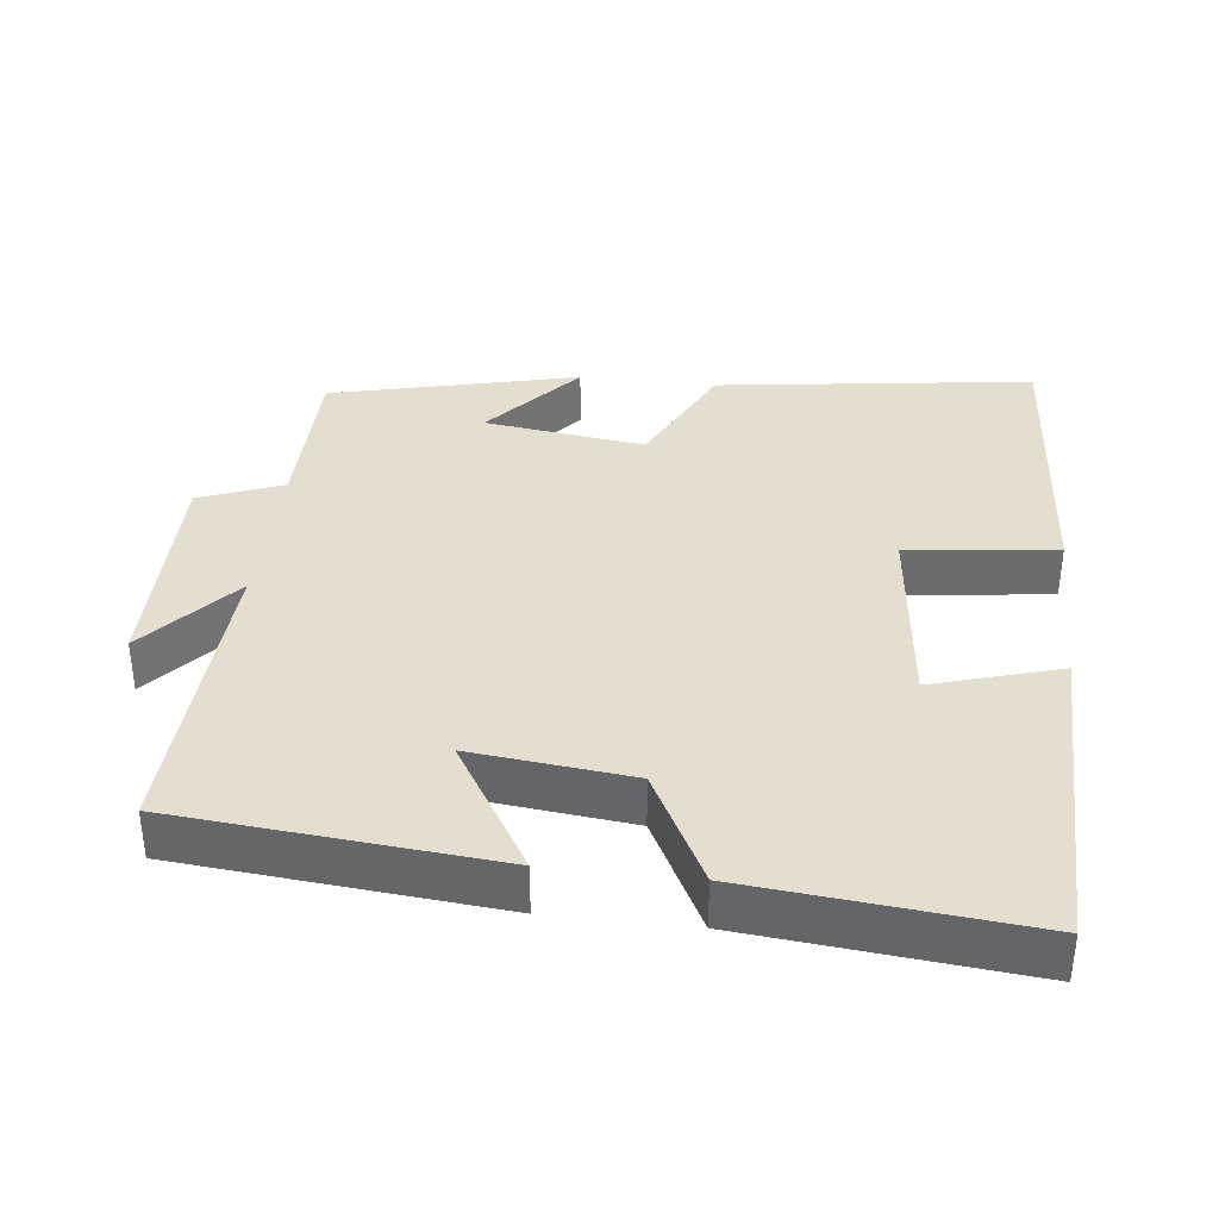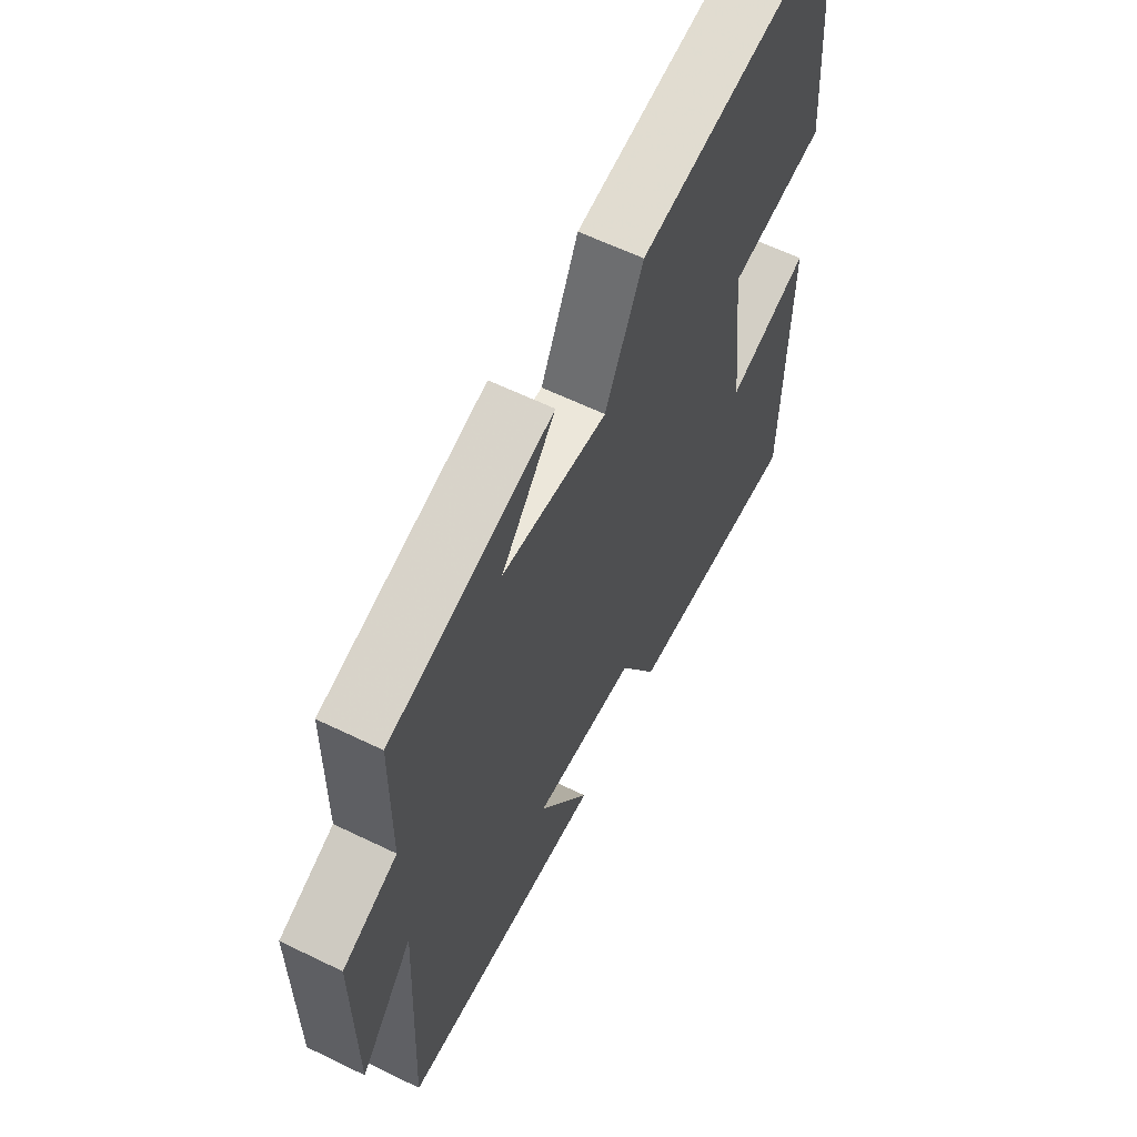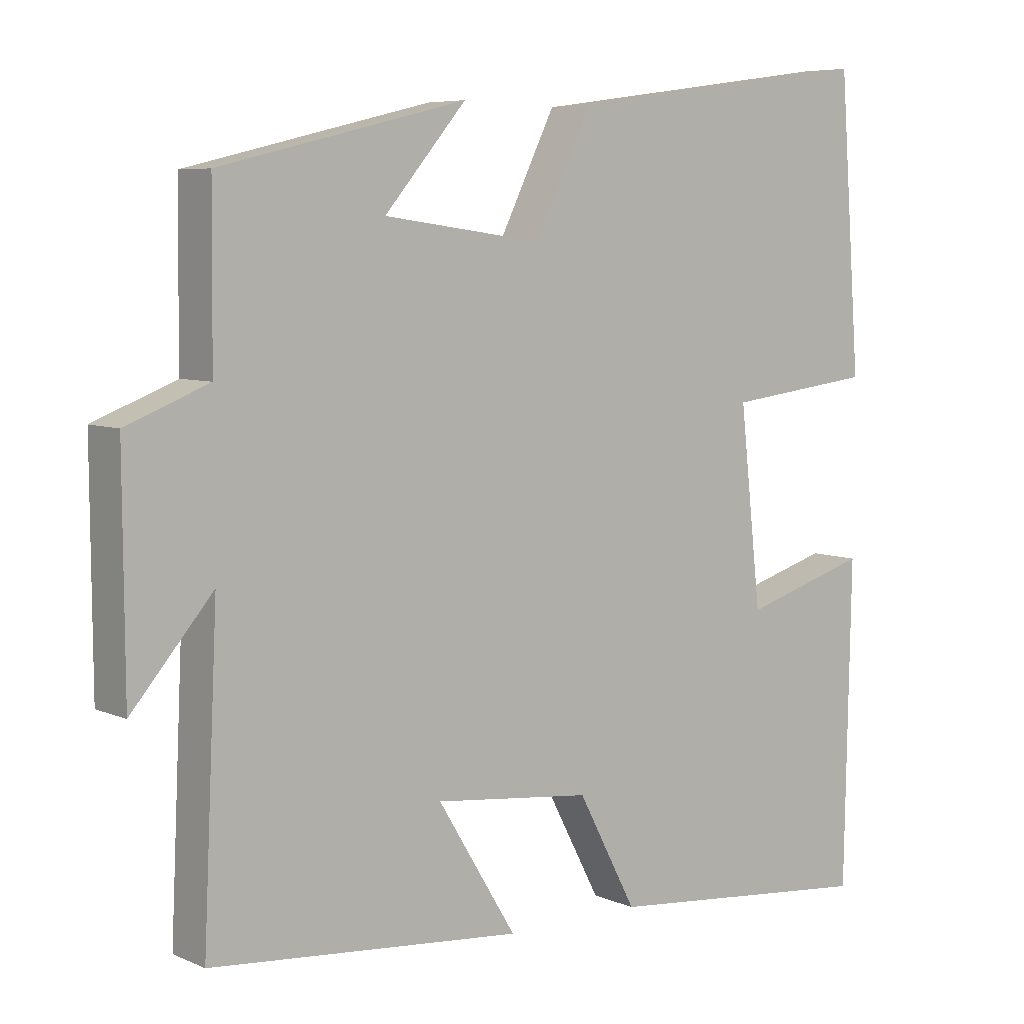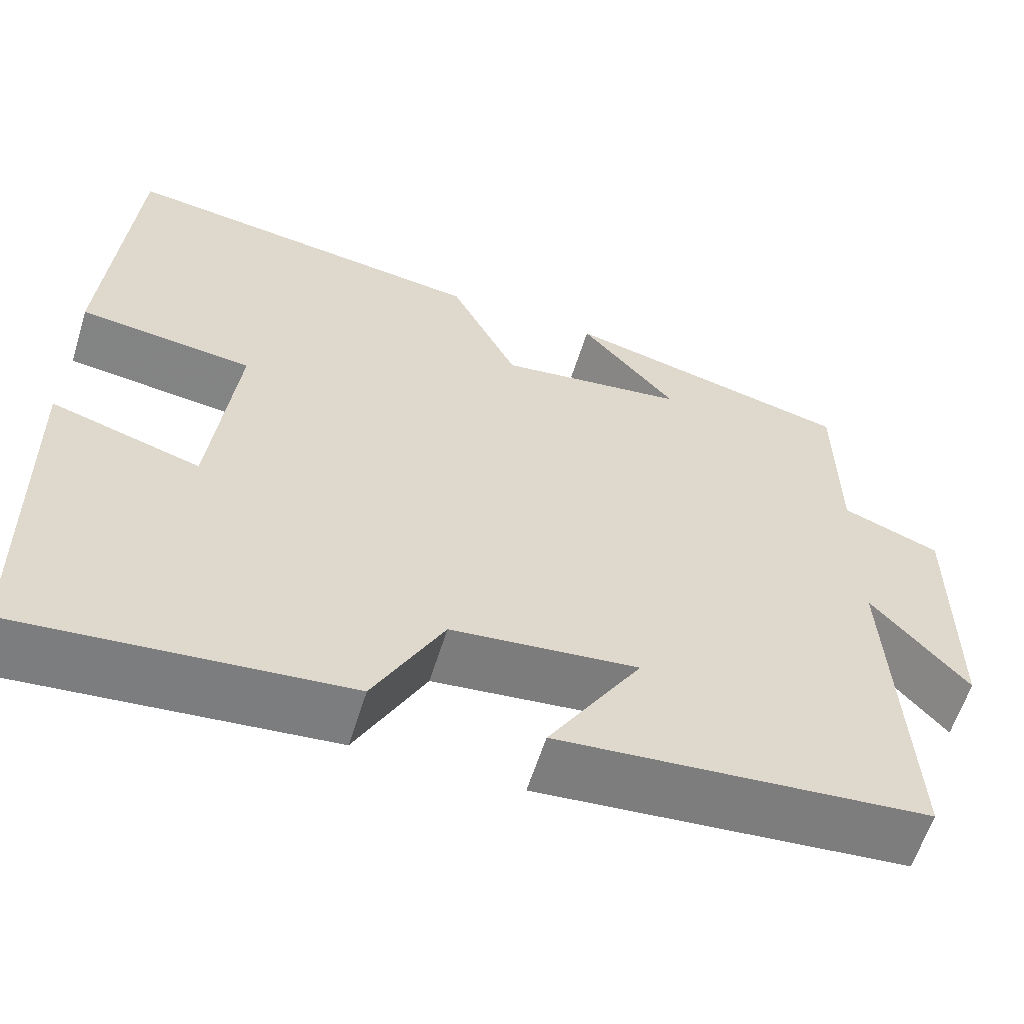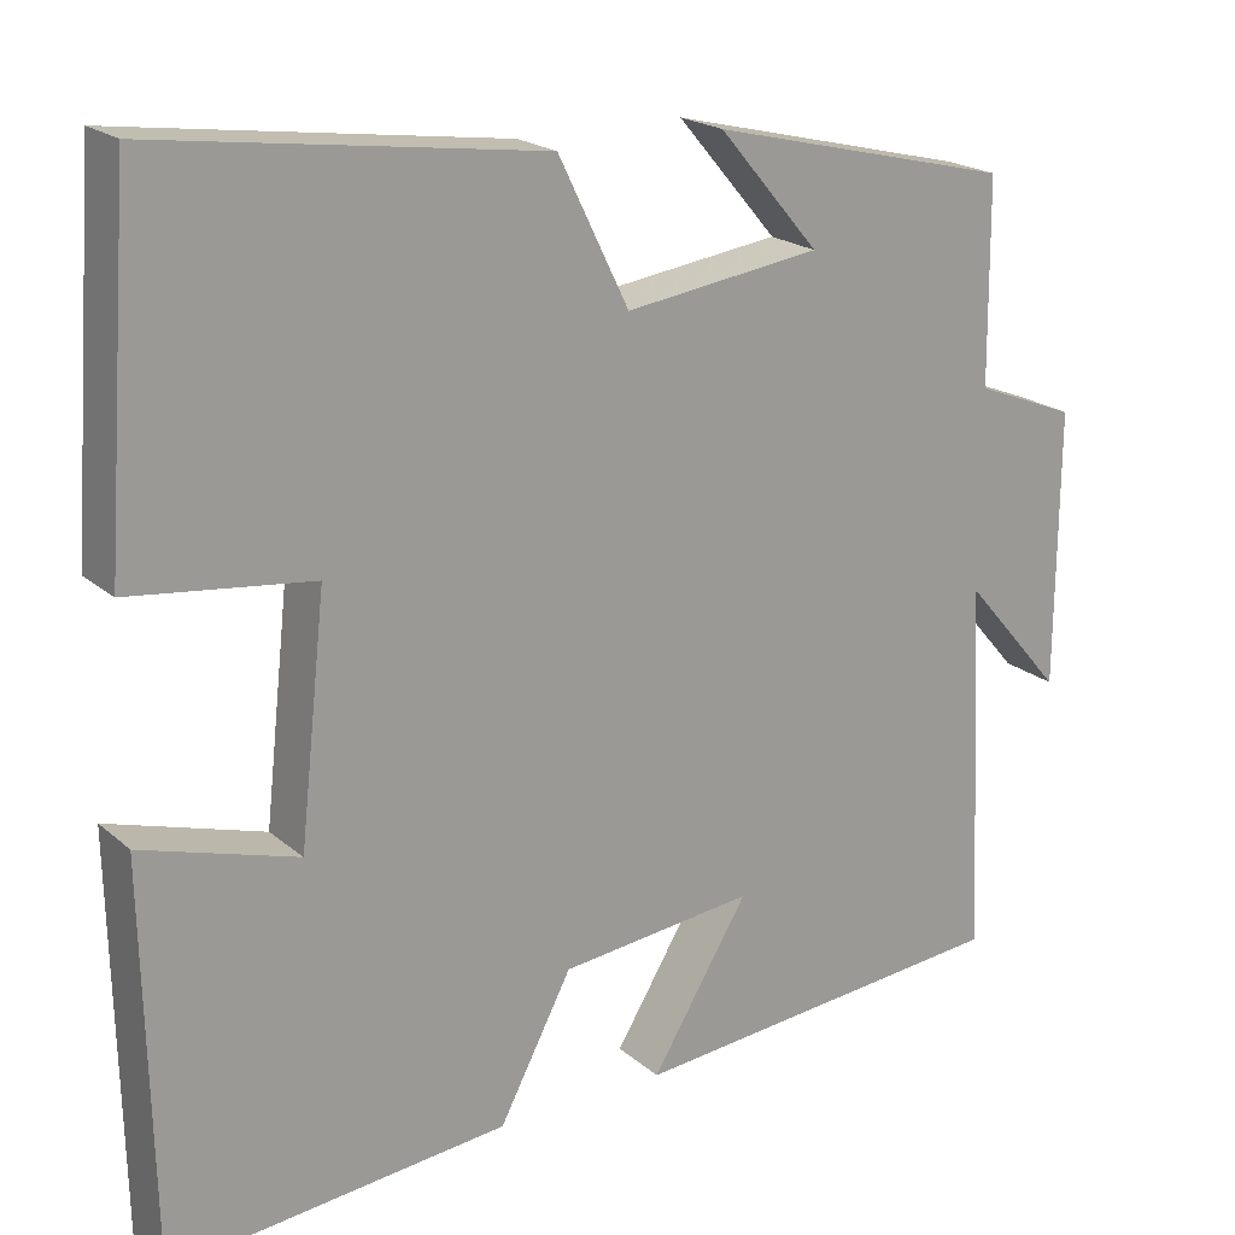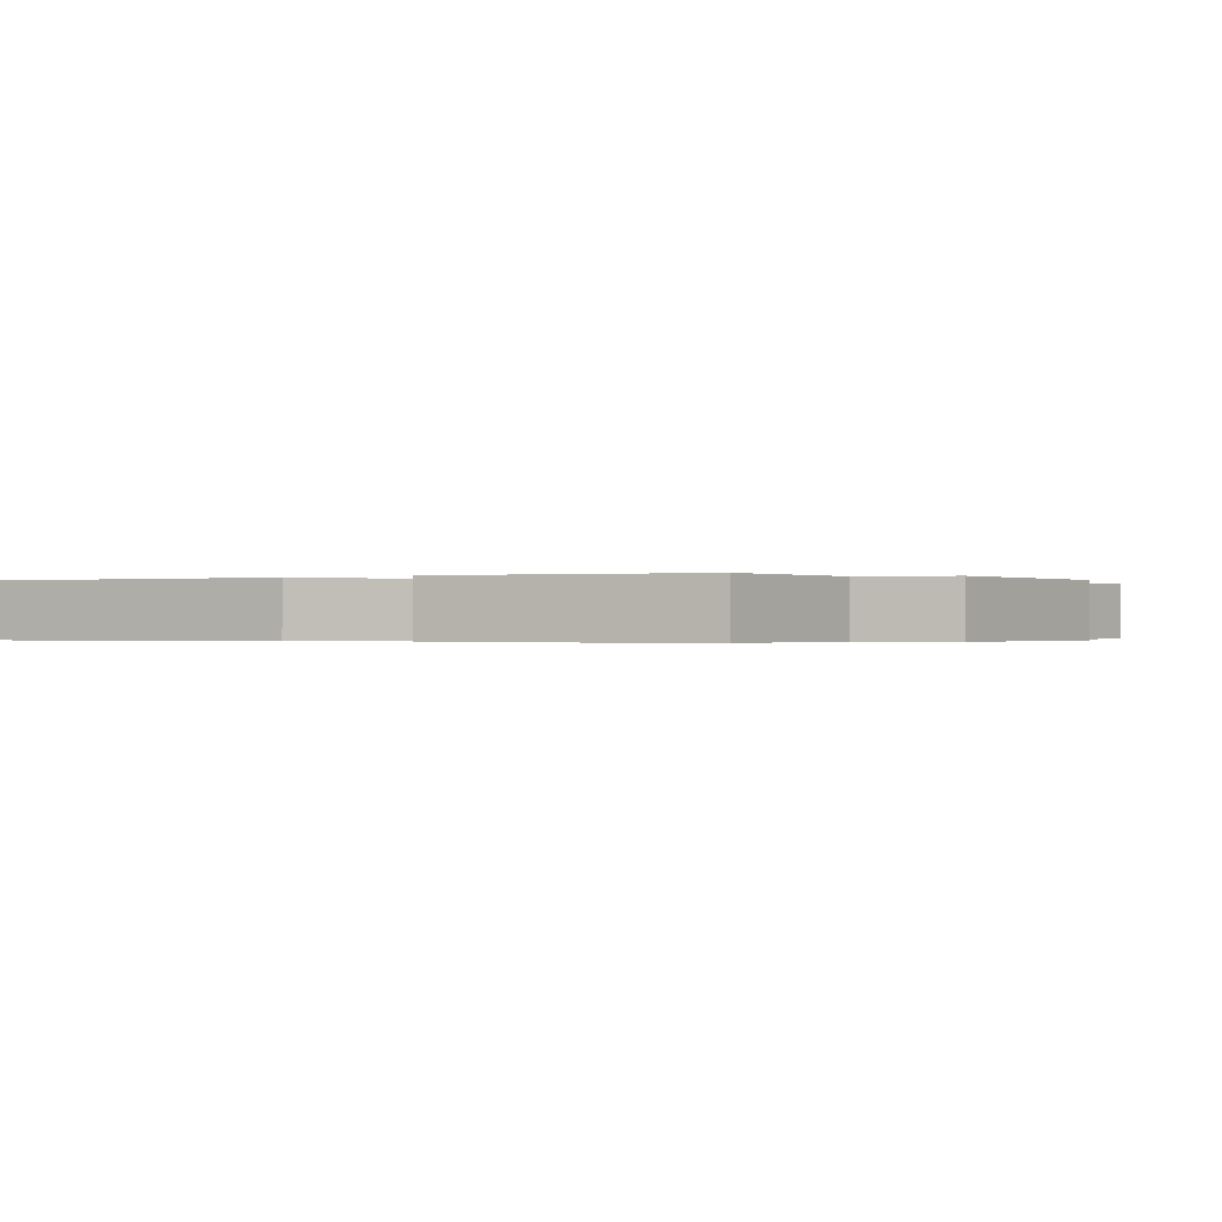
<metadata>
{"format":"obj","ext":"obj","renderer":"f3d","projection":"perspective","resolution":1024,"background":"white","views":[{"elev":36.5,"azim":-173.4,"up":"+Y"},{"elev":61.0,"azim":116.4,"up":"+Z"},{"elev":6.5,"azim":141.4,"up":"+Z"},{"elev":-60.2,"azim":-17.3,"up":"+Z"},{"elev":20.3,"azim":-33.9,"up":"+Z"},{"elev":-0.3,"azim":35.9,"up":"+Y"}]}
</metadata>
<code>
v -0.47 0.07 0.56
v -0.033 0.07 0.5
v 0.047 0.07 0.337
v 0.269 0.07 0.367
v 0.155 0.07 0.5
v 0.498 0.07 0.417
v 0.5 0.07 0.188
v 0.615 0.07 0.143
v 0.613 0.07 -0.169
v 0.5 0.07 -0.038
v 0.52 0.07 -0.461
v 0.084 0.07 -0.5
v 0.194 0.07 -0.32
v -0.026 0.07 -0.344
v -0.108 0.07 -0.5
v -0.491 0.07 -0.537
v -0.5 0.07 -0.088
v -0.324 0.07 -0.141
v -0.294 0.07 0.131
v -0.5 0.07 0.156
v -0.47 0 0.56
v -0.033 0 0.5
v 0.047 0 0.337
v 0.269 0 0.367
v 0.155 0 0.5
v 0.498 0 0.417
v 0.5 0 0.188
v 0.615 0 0.143
v 0.613 0 -0.169
v 0.5 0 -0.038
v 0.52 0 -0.461
v 0.084 0 -0.5
v 0.194 0 -0.32
v -0.026 0 -0.344
v -0.108 0 -0.5
v -0.491 0 -0.537
v -0.5 0 -0.088
v -0.324 0 -0.141
v -0.294 0 0.131
v -0.5 0 0.156
f 1 2 3
f 20 1 3
f 19 20 3
f 18 19 3 4
f 16 17 18
f 15 16 18
f 14 15 18
f 13 14 18 4
f 10 11 12 13
f 10 13 4
f 7 8 9 10
f 7 10 4
f 4 5 6 7
f 23 22 21
f 23 21 40
f 23 40 39
f 24 23 39 38
f 38 37 36
f 38 36 35
f 38 35 34
f 24 38 34 33
f 33 32 31 30
f 24 33 30
f 30 29 28 27
f 24 30 27
f 27 26 25 24
f 1 21 22 2
f 2 22 23 3
f 3 23 24 4
f 4 24 25 5
f 5 25 26 6
f 6 26 27 7
f 7 27 28 8
f 8 28 29 9
f 9 29 30 10
f 10 30 31 11
f 11 31 32 12
f 12 32 33 13
f 13 33 34 14
f 14 34 35 15
f 15 35 36 16
f 16 36 37 17
f 17 37 38 18
f 18 38 39 19
f 19 39 40 20
f 20 40 21 1

</code>
